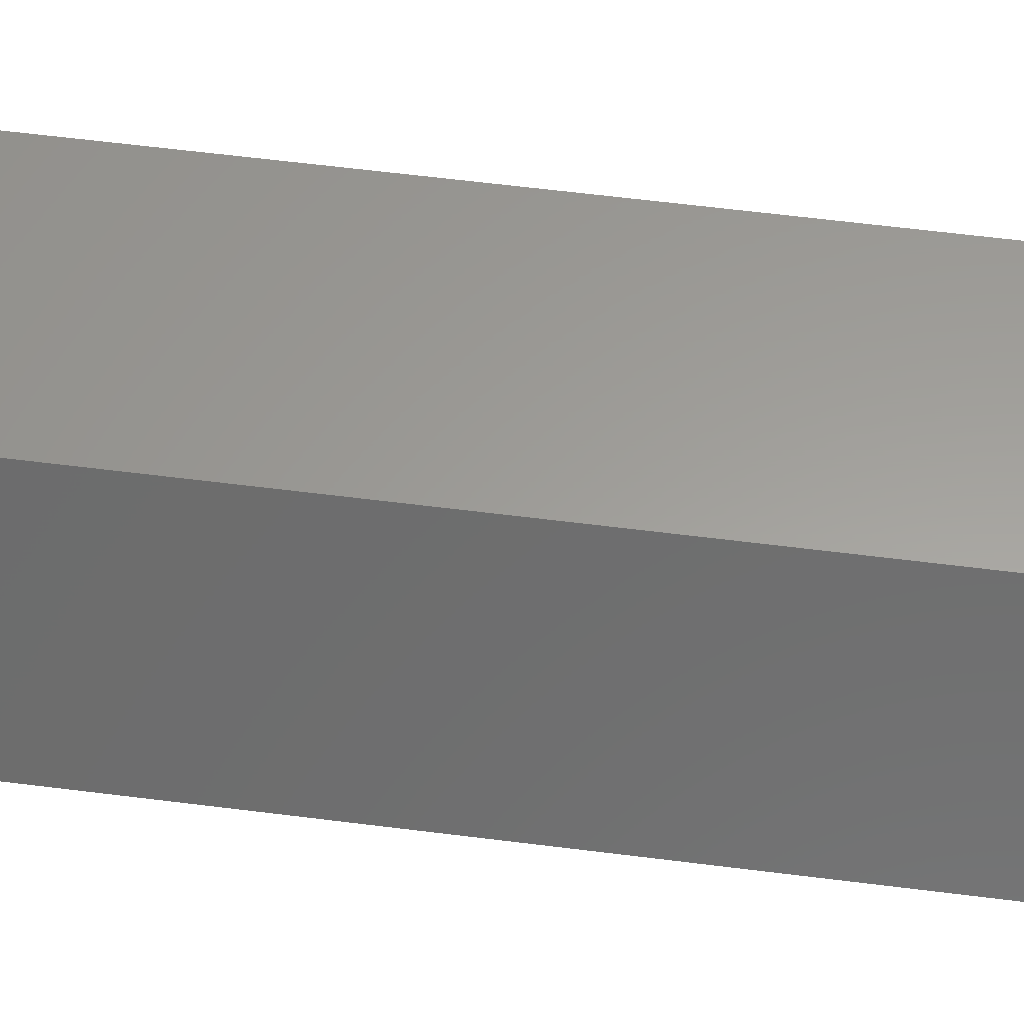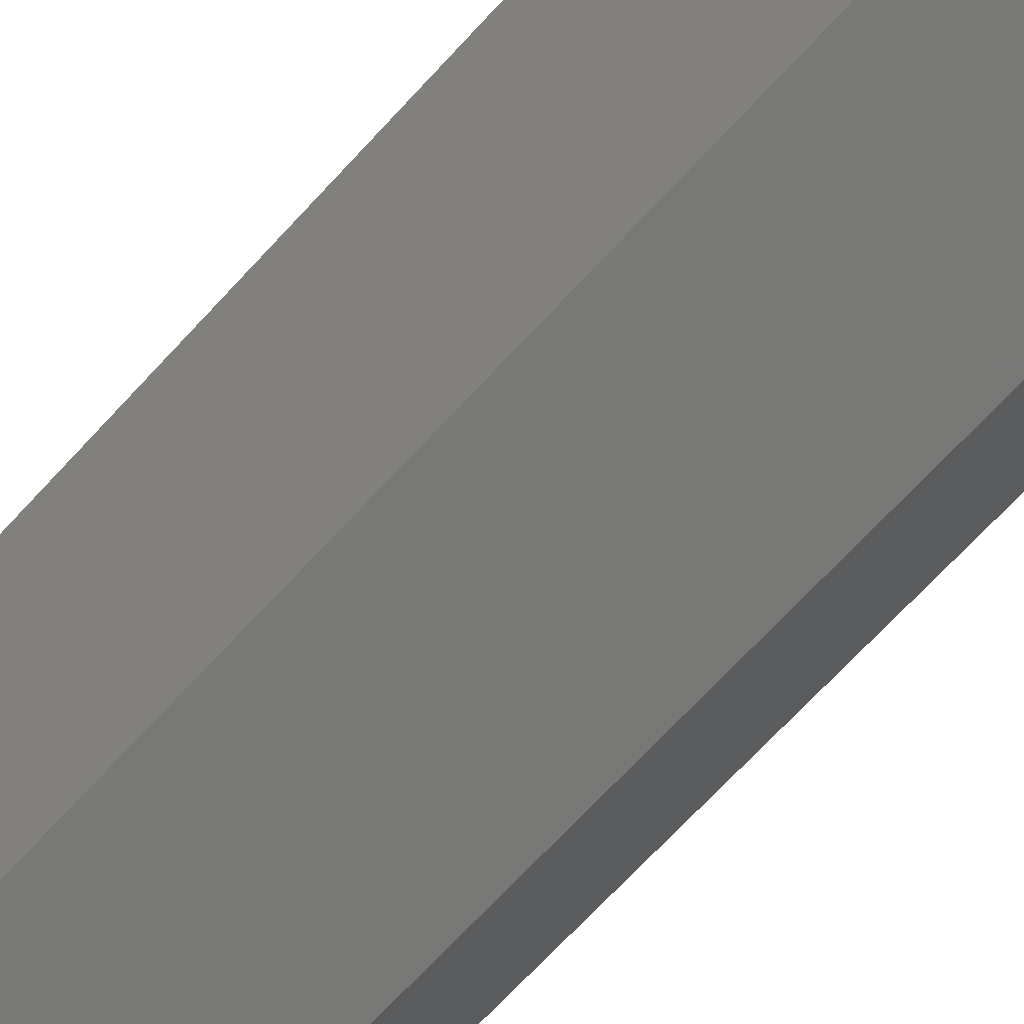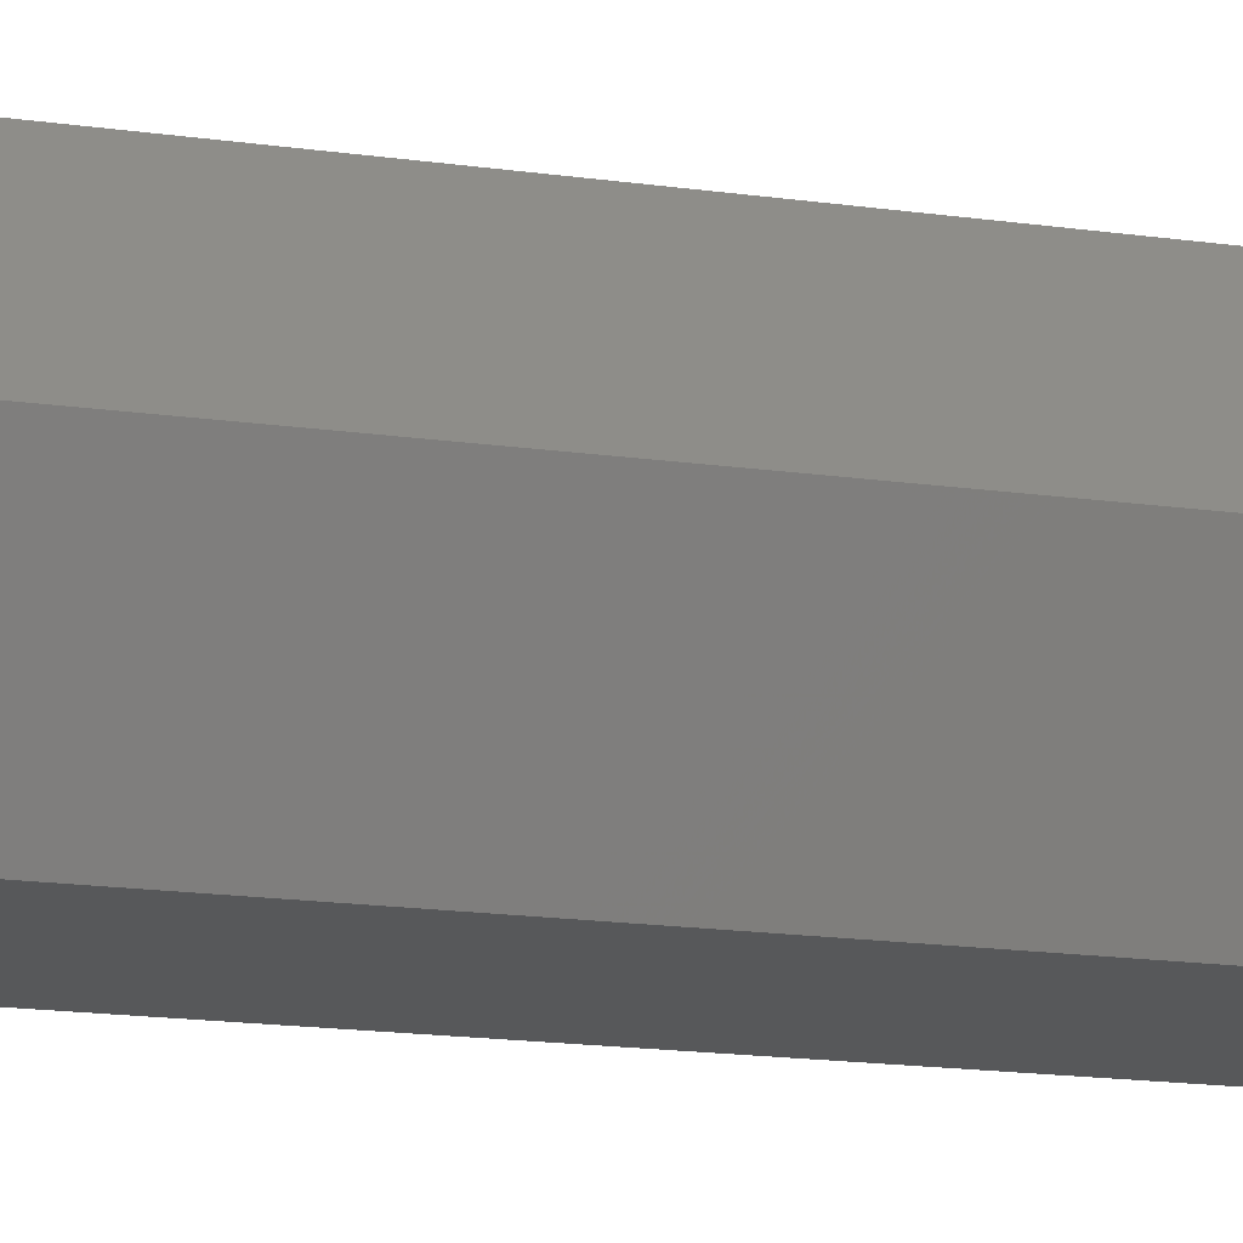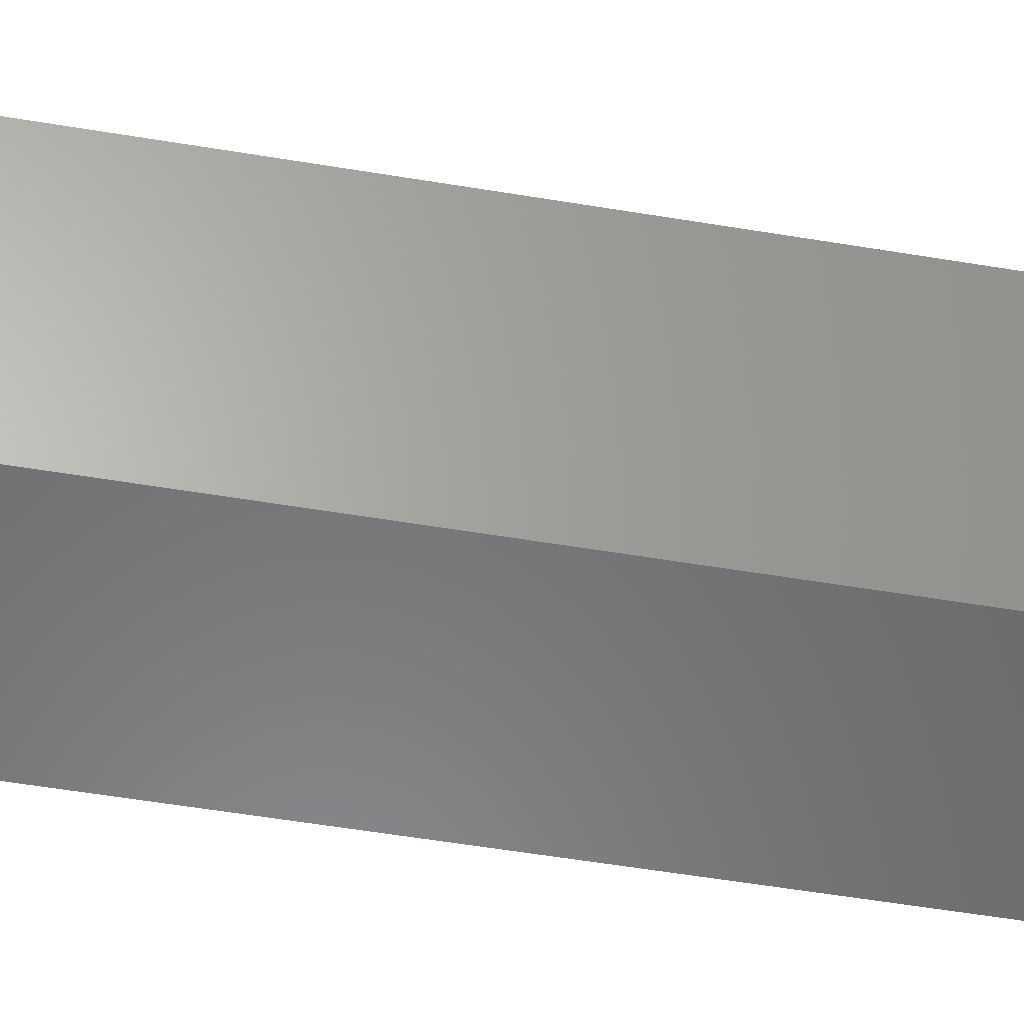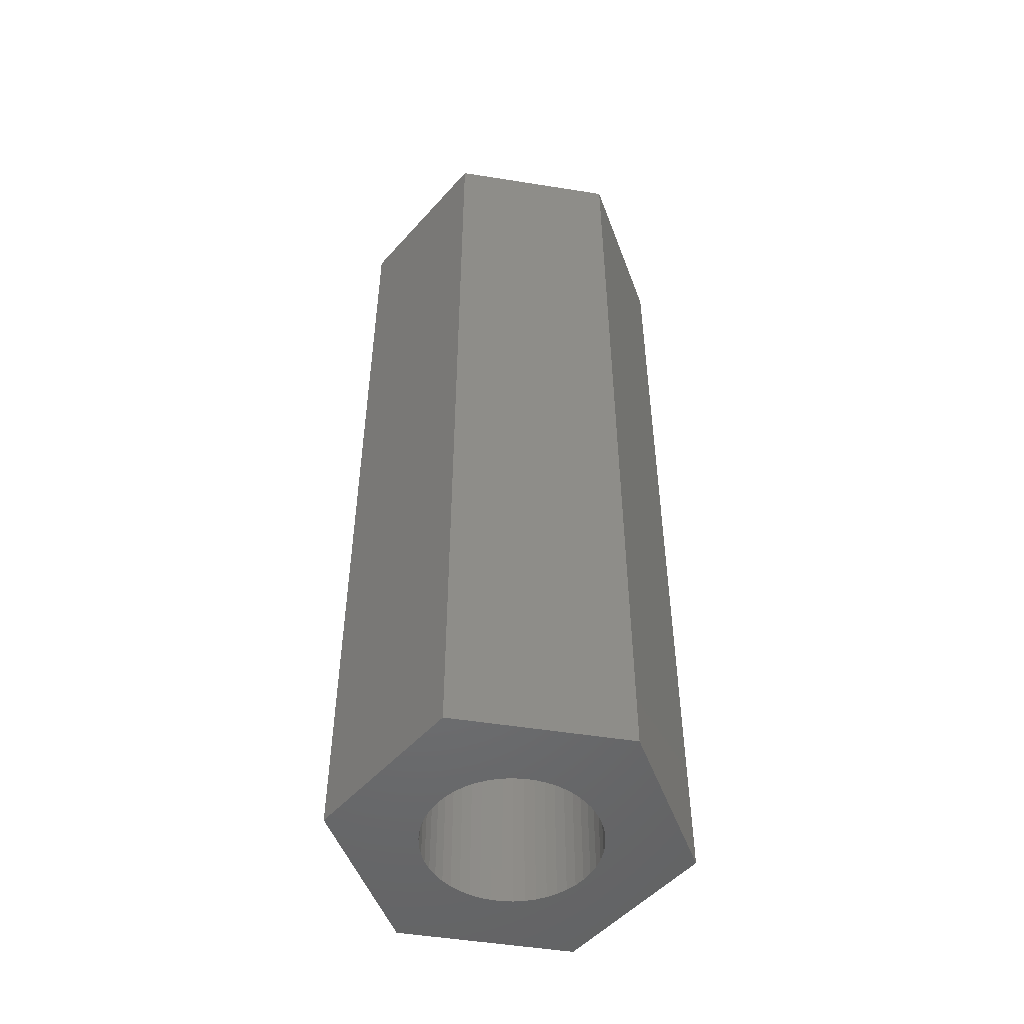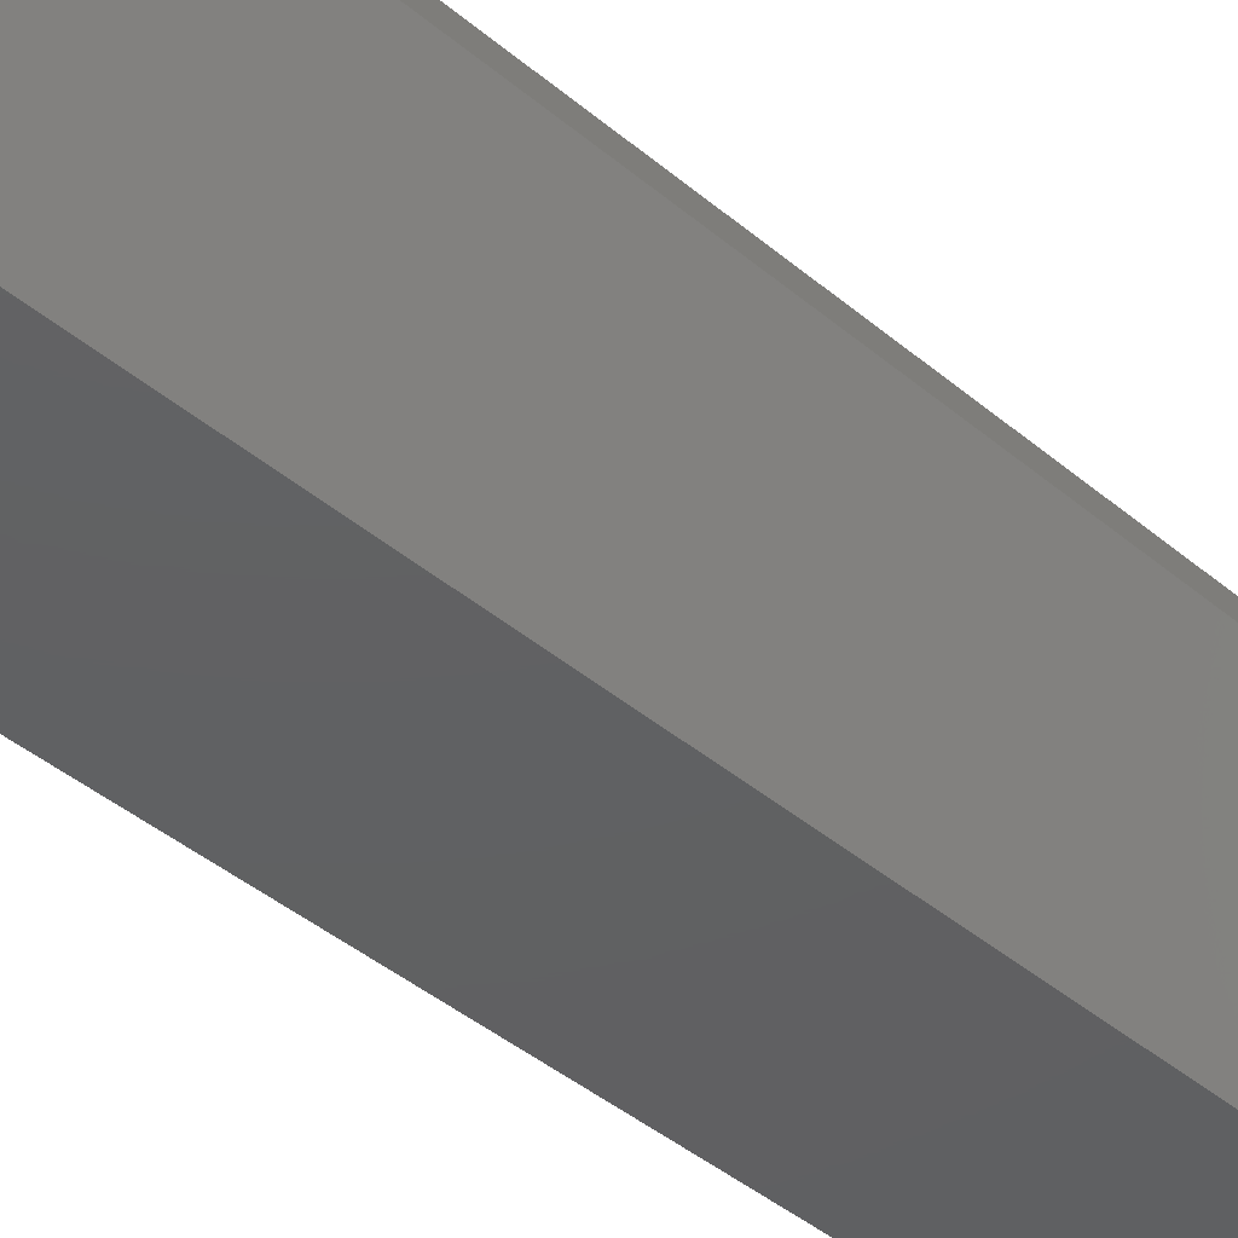
<metadata>
{"format":"stl","ext":"stl","renderer":"f3d","projection":"perspective","resolution":1024,"background":"white","views":[{"elev":60.3,"azim":97.4,"up":"+Y"},{"elev":-70.4,"azim":-42.8,"up":"+Y"},{"elev":-19.6,"azim":76.0,"up":"+Y"},{"elev":-55.9,"azim":-99.9,"up":"+Y"},{"elev":-50.6,"azim":170.1,"up":"+Z"},{"elev":-42.2,"azim":-135.2,"up":"+Y"}]}
</metadata>
<code>
# stl→obj: 112 verts, 224 faces
v -3.635 0 0
v -1.818 3.148 20
v -1.818 3.148 0
v -3.635 0 20
v 1.818 3.148 0
v 1.818 3.148 20
v 1.577 -0.8672 0
v 3.635 0 0
v 1.818 -3.148 0
v 1.786 0.2256 0
v 1.8 0 0
v 1.786 -0.2256 0
v 1.743 -0.4476 0
v 1.674 -0.6626 0
v 1.456 -1.058 0
v 1.312 -1.232 0
v 1.147 -1.387 0
v 0.9645 -1.52 0
v 0.7664 -1.629 0
v 0.5562 -1.712 0
v 0.3373 -1.768 0
v 0.113 -1.796 0
v -0.113 -1.796 0
v -1.818 -3.148 0
v -0.3373 -1.768 0
v -0.5562 -1.712 0
v -0.7664 -1.629 0
v -1.743 -0.4476 0
v -1.786 -0.2256 0
v -1.674 -0.6626 0
v -1.577 -0.8672 0
v -1.456 -1.058 0
v -1.312 -1.232 0
v -1.147 -1.387 0
v -0.9645 -1.52 0
v 1.743 0.4476 0
v 1.674 0.6626 0
v 1.577 0.8672 0
v 1.456 1.058 0
v 1.312 1.232 0
v 1.147 1.387 0
v 0.9645 1.52 0
v 0.7664 1.629 0
v 0.5562 1.712 0
v 0.3373 1.768 0
v 0.113 1.796 0
v -0.113 1.796 0
v -0.3373 1.768 0
v -0.5562 1.712 0
v -0.7664 1.629 0
v -0.9645 1.52 0
v -1.147 1.387 0
v -1.312 1.232 0
v -1.456 1.058 0
v -1.577 0.8672 0
v -1.674 0.6626 0
v -1.743 0.4476 0
v -1.786 0.2256 0
v -1.8 0 0
v 3.635 0 20
v 1.818 -3.148 20
v 1.577 0.8672 20
v 1.786 -0.2256 20
v 1.8 0 20
v 1.786 0.2256 20
v 1.743 0.4476 20
v 1.674 0.6626 20
v 1.456 1.058 20
v 1.312 1.232 20
v 1.147 1.387 20
v 0.9645 1.52 20
v 0.7664 1.629 20
v 0.5562 1.712 20
v 0.3373 1.768 20
v 0.113 1.796 20
v -0.113 1.796 20
v -0.3373 1.768 20
v -0.5562 1.712 20
v -0.7664 1.629 20
v -1.743 0.4476 20
v -1.786 0.2256 20
v -1.674 0.6626 20
v -1.577 0.8672 20
v -1.456 1.058 20
v -1.312 1.232 20
v -1.147 1.387 20
v -0.9645 1.52 20
v 1.743 -0.4476 20
v 1.674 -0.6626 20
v 1.577 -0.8672 20
v 1.456 -1.058 20
v 1.312 -1.232 20
v 1.147 -1.387 20
v 0.9645 -1.52 20
v 0.7664 -1.629 20
v 0.5562 -1.712 20
v 0.3373 -1.768 20
v 0.113 -1.796 20
v -0.113 -1.796 20
v -1.818 -3.148 20
v -0.3373 -1.768 20
v -0.5562 -1.712 20
v -0.7664 -1.629 20
v -0.9645 -1.52 20
v -1.147 -1.387 20
v -1.312 -1.232 20
v -1.456 -1.058 20
v -1.577 -0.8672 20
v -1.674 -0.6626 20
v -1.743 -0.4476 20
v -1.786 -0.2256 20
v -1.8 0 20
f 1 2 3
f 2 1 4
f 5 2 6
f 2 5 3
f 7 8 9
f 10 8 11
f 8 12 11
f 8 13 12
f 8 14 13
f 8 7 14
f 9 15 7
f 9 16 15
f 9 17 16
f 9 18 17
f 9 19 18
f 9 20 19
f 9 21 20
f 9 22 21
f 9 23 22
f 24 23 9
f 23 24 25
f 25 24 26
f 26 24 27
f 28 1 29
f 30 1 28
f 31 1 30
f 1 31 24
f 32 24 31
f 33 24 32
f 34 24 33
f 35 24 34
f 27 24 35
f 36 8 10
f 37 8 36
f 38 8 37
f 8 38 5
f 39 5 38
f 40 5 39
f 41 5 40
f 42 5 41
f 43 5 42
f 44 5 43
f 45 5 44
f 46 5 45
f 47 5 46
f 3 47 48
f 3 48 49
f 3 49 50
f 3 50 51
f 47 3 5
f 52 3 51
f 53 3 52
f 54 3 53
f 55 3 54
f 1 55 56
f 1 56 57
f 1 57 58
f 1 58 59
f 29 1 59
f 55 1 3
f 60 5 6
f 5 60 8
f 61 8 60
f 8 61 9
f 62 60 6
f 63 60 64
f 60 65 64
f 60 66 65
f 60 67 66
f 60 62 67
f 6 68 62
f 6 69 68
f 6 70 69
f 6 71 70
f 6 72 71
f 6 73 72
f 6 74 73
f 6 75 74
f 6 76 75
f 2 76 6
f 76 2 77
f 77 2 78
f 78 2 79
f 80 4 81
f 82 4 80
f 83 4 82
f 4 83 2
f 84 2 83
f 85 2 84
f 86 2 85
f 87 2 86
f 79 2 87
f 88 60 63
f 89 60 88
f 90 60 89
f 60 90 61
f 91 61 90
f 92 61 91
f 93 61 92
f 94 61 93
f 95 61 94
f 96 61 95
f 97 61 96
f 98 61 97
f 99 61 98
f 100 99 101
f 100 101 102
f 100 102 103
f 100 103 104
f 99 100 61
f 105 100 104
f 106 100 105
f 107 100 106
f 108 100 107
f 4 108 109
f 4 109 110
f 4 110 111
f 4 111 112
f 81 4 112
f 108 4 100
f 24 61 100
f 61 24 9
f 24 4 1
f 4 24 100
f 38 68 39
f 68 38 62
f 45 73 74
f 73 45 44
f 44 72 73
f 72 44 43
f 50 78 79
f 78 50 49
f 82 55 83
f 55 82 56
f 13 63 12
f 63 13 88
f 10 66 36
f 66 10 65
f 41 69 70
f 69 41 40
f 42 70 71
f 70 42 41
f 81 57 80
f 57 81 58
f 84 53 85
f 53 84 54
f 49 77 78
f 77 49 48
f 53 86 85
f 86 53 52
f 11 65 10
f 65 11 64
f 39 69 40
f 69 39 68
f 47 75 76
f 75 47 46
f 43 71 72
f 71 43 42
f 112 58 81
f 58 112 59
f 80 56 82
f 56 80 57
f 83 54 84
f 54 83 55
f 48 76 77
f 76 48 47
f 52 87 86
f 87 52 51
f 51 79 87
f 79 51 50
f 22 99 98
f 99 22 23
f 109 28 110
f 28 109 30
f 108 30 109
f 30 108 31
f 21 98 97
f 98 21 22
f 19 96 95
f 96 19 20
f 37 62 38
f 62 37 67
f 36 67 37
f 67 36 66
f 46 74 75
f 74 46 45
f 12 64 11
f 64 12 63
f 7 89 14
f 89 7 90
f 14 88 13
f 88 14 89
f 16 93 92
f 93 16 17
f 16 91 15
f 91 16 92
f 15 90 7
f 90 15 91
f 107 31 108
f 31 107 32
f 20 97 96
f 97 20 21
f 17 94 93
f 94 17 18
f 18 95 94
f 95 18 19
f 35 105 104
f 105 35 34
f 25 102 101
f 102 25 26
f 23 101 99
f 101 23 25
f 34 106 105
f 106 34 33
f 110 29 111
f 29 110 28
f 111 59 112
f 59 111 29
f 27 104 103
f 104 27 35
f 26 103 102
f 103 26 27
f 106 32 107
f 32 106 33

</code>
